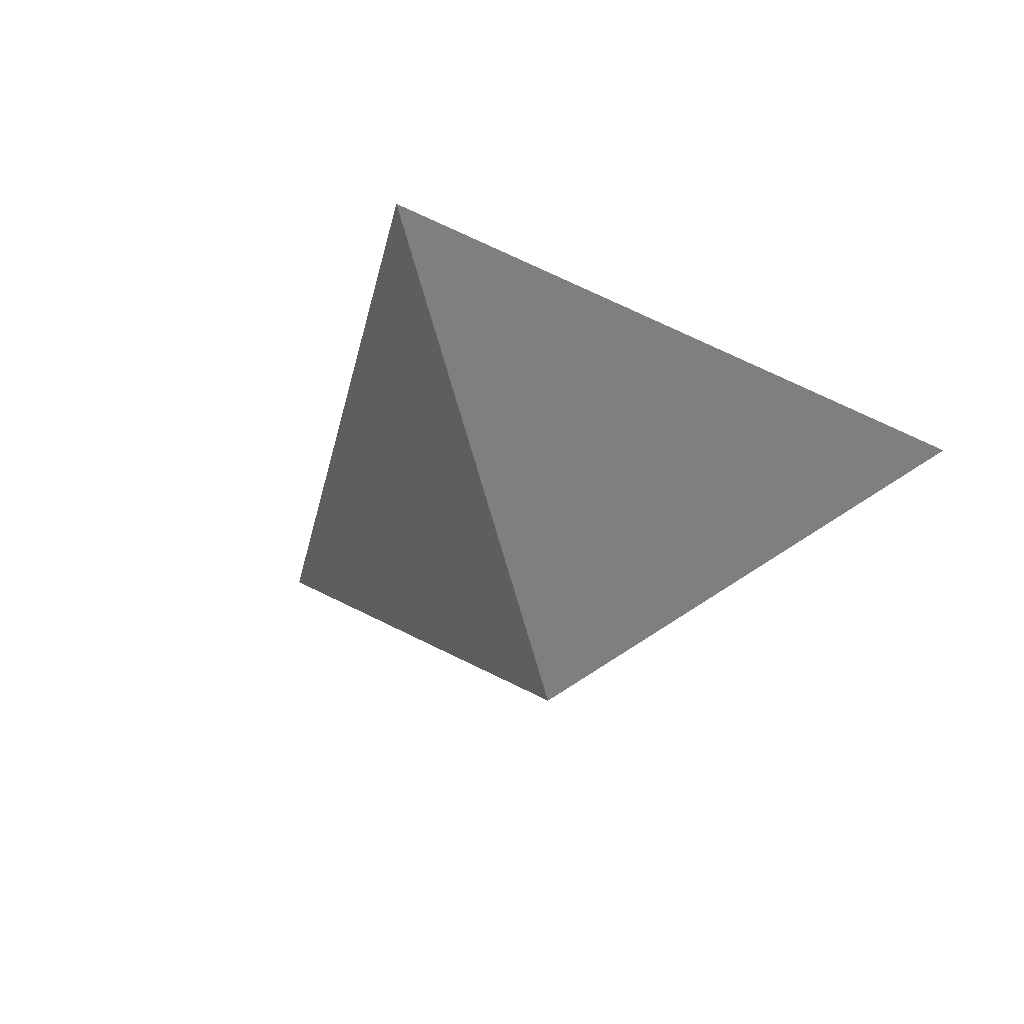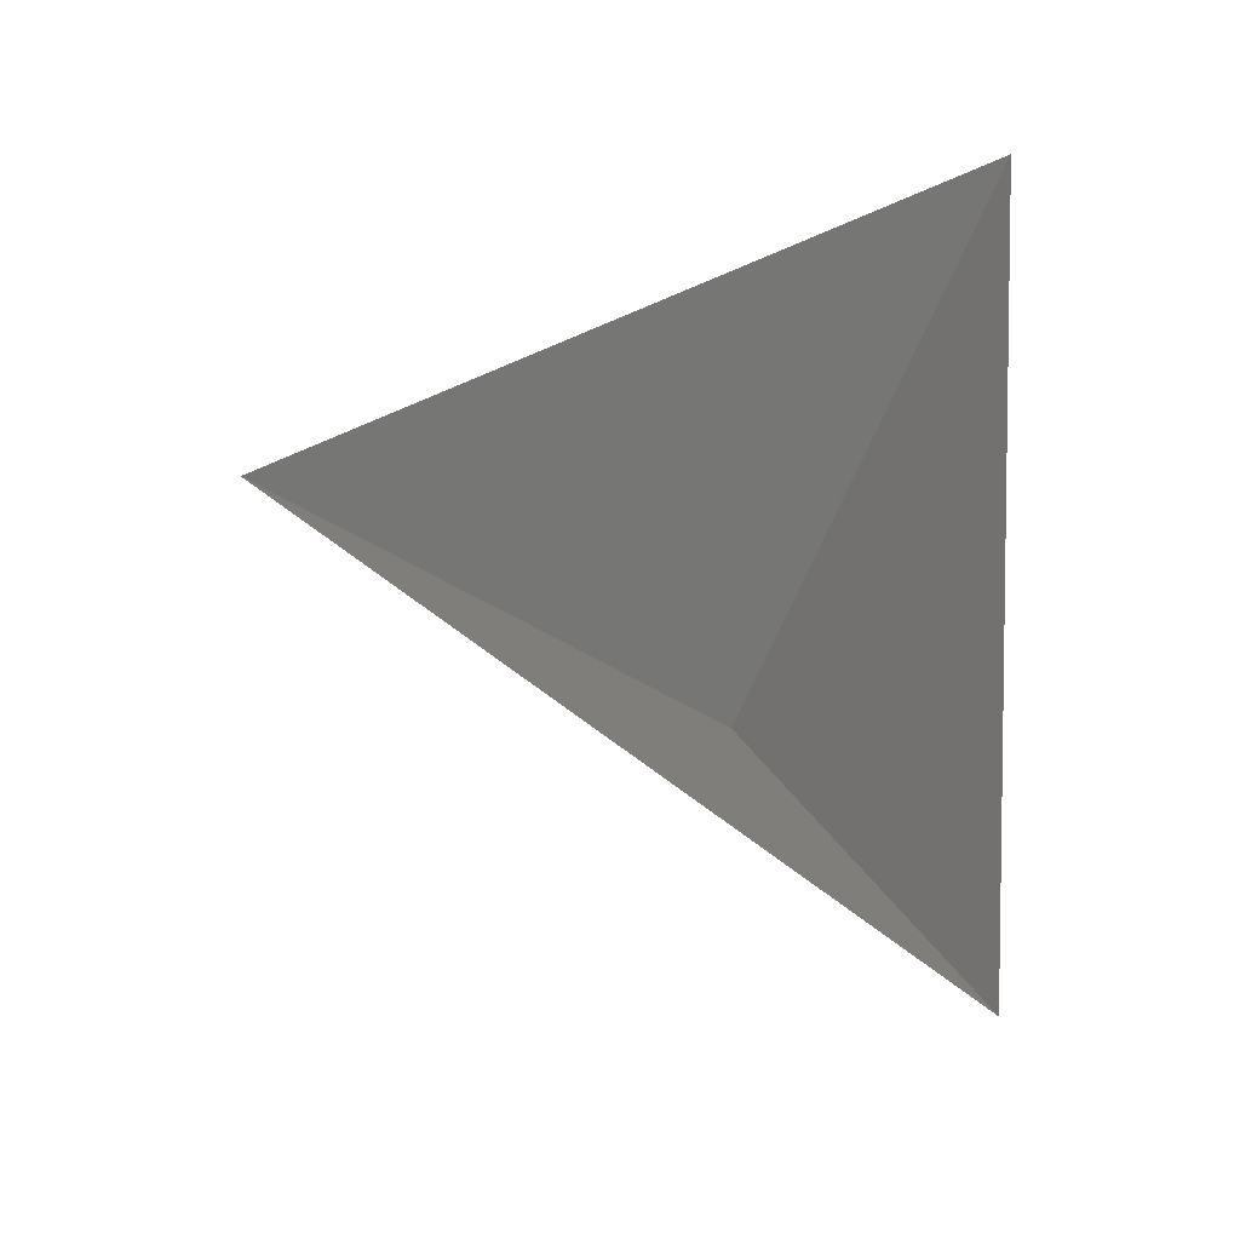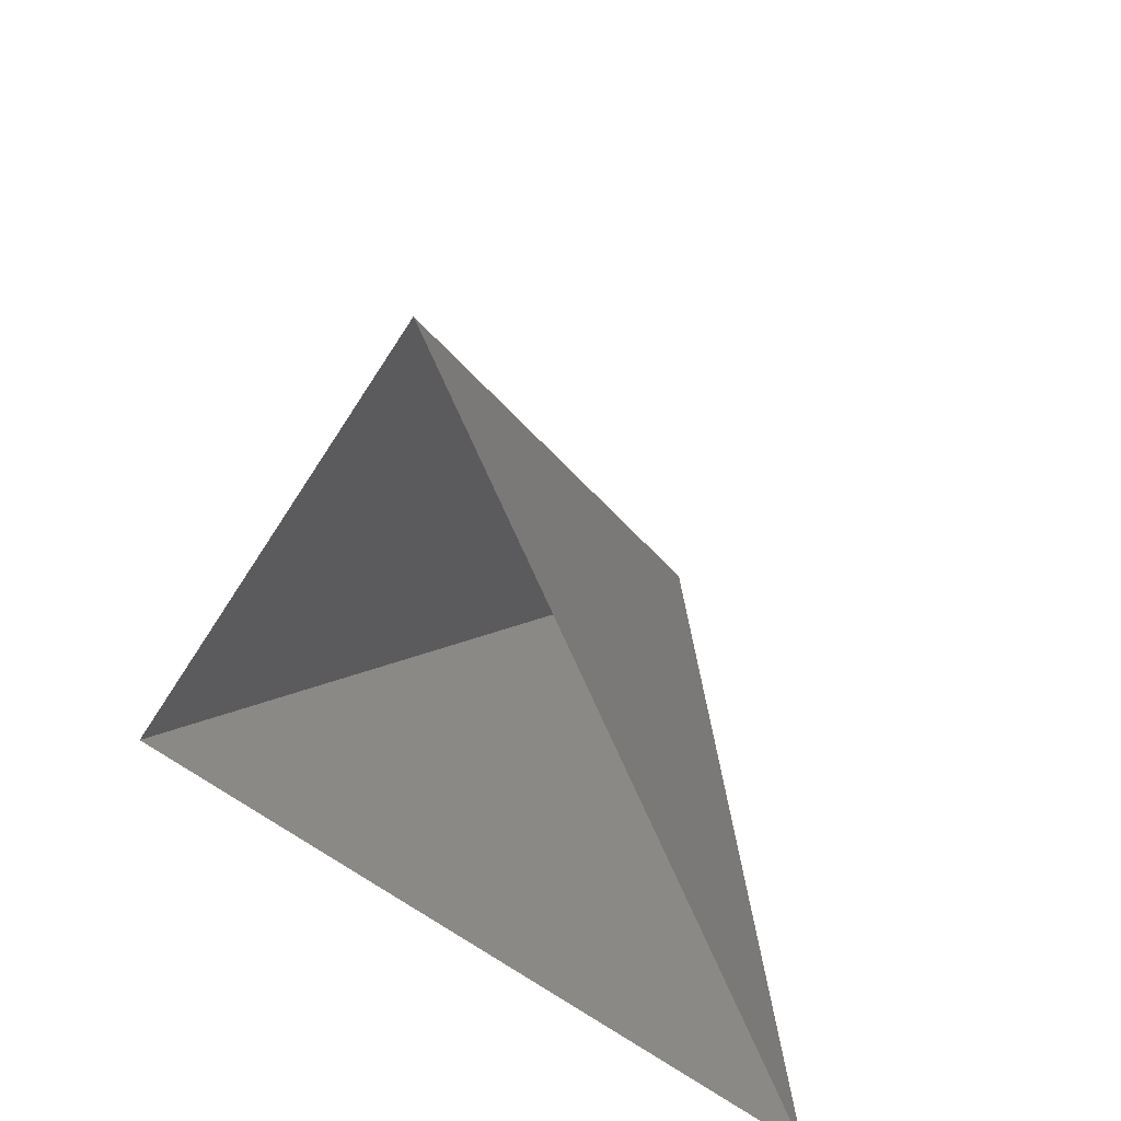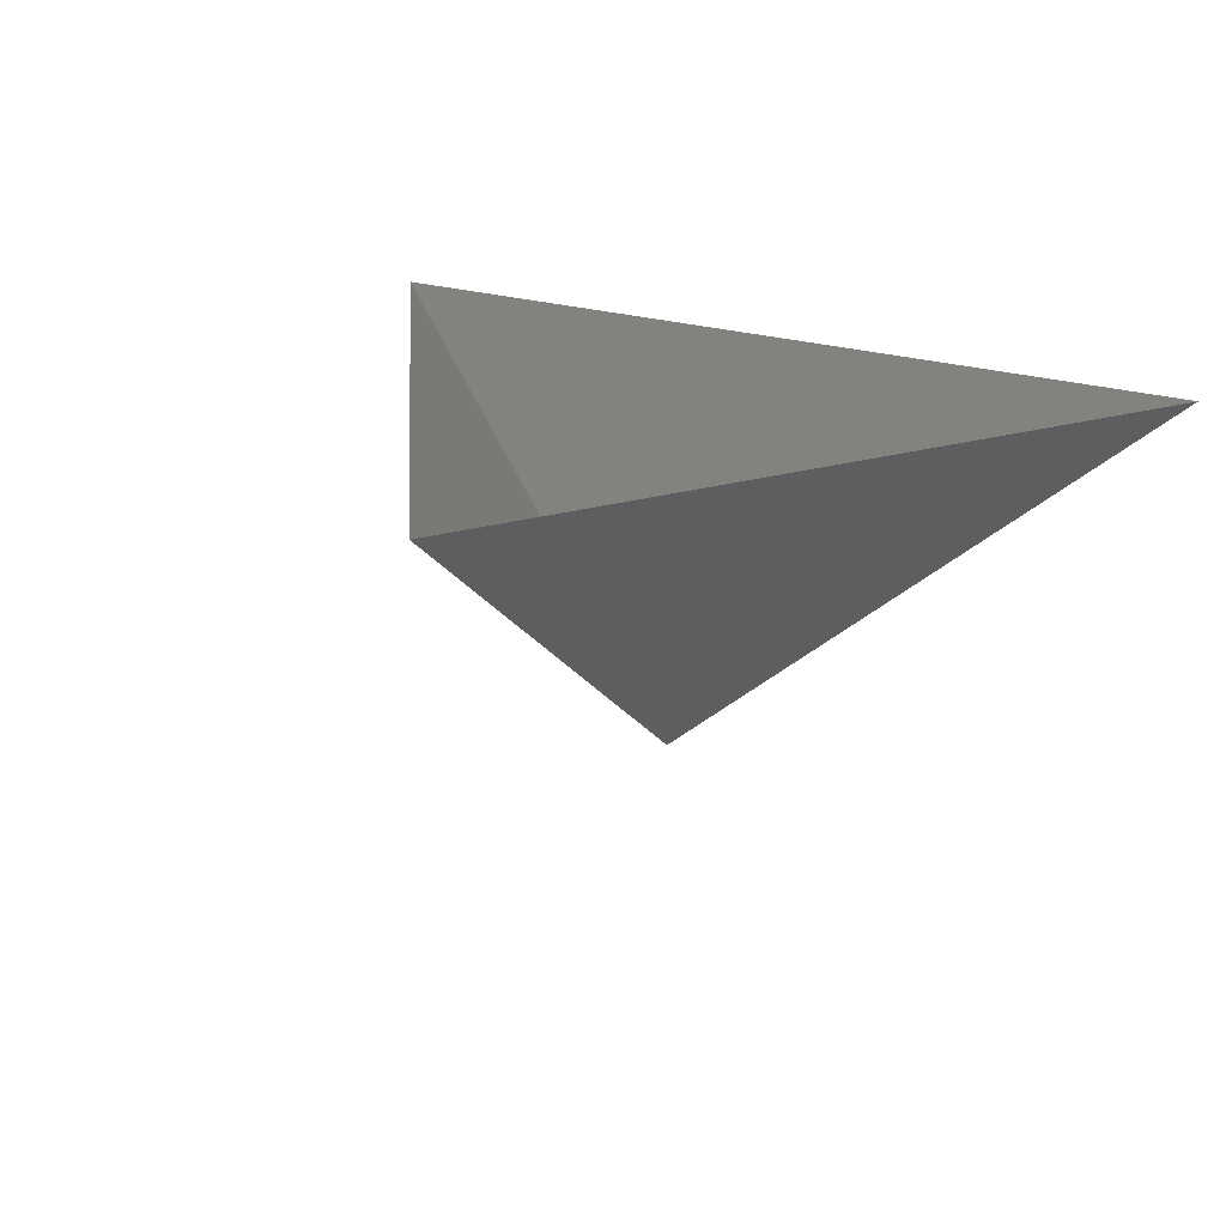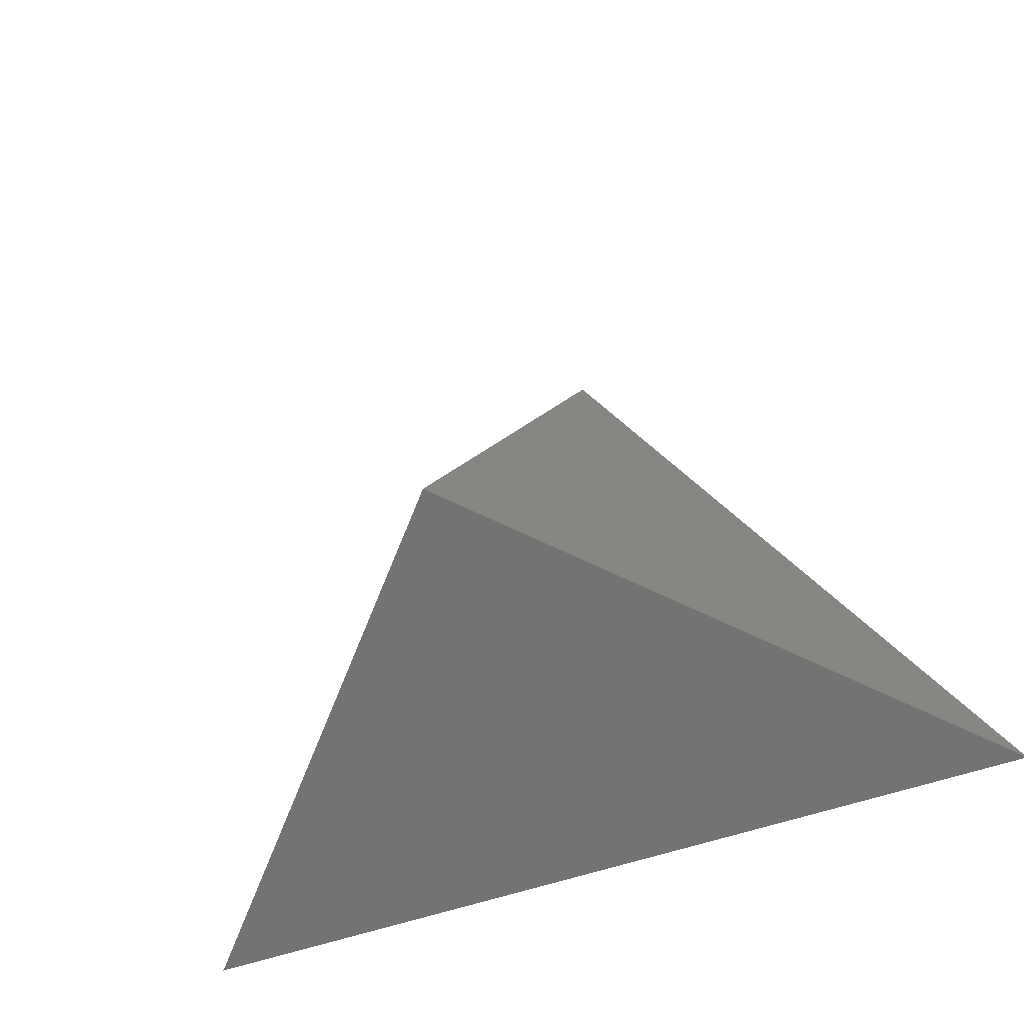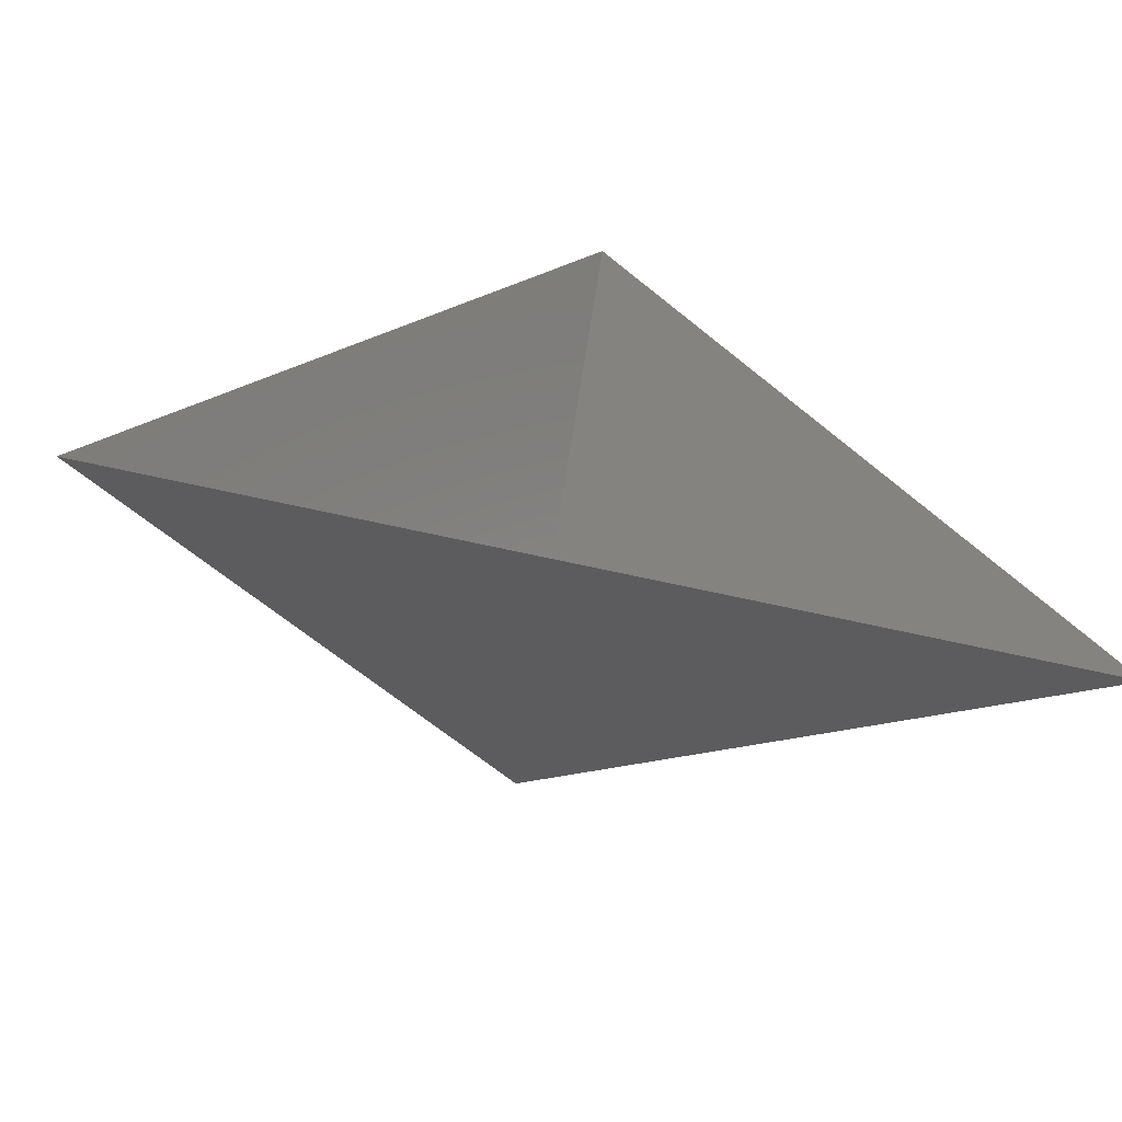
<metadata>
{"format":"stl","ext":"stl","renderer":"f3d","projection":"perspective","resolution":1024,"background":"white","views":[{"elev":-32.4,"azim":-158.7,"up":"+Z"},{"elev":57.8,"azim":-84.5,"up":"+Z"},{"elev":33.3,"azim":41.1,"up":"+Y"},{"elev":22.7,"azim":-150.7,"up":"+Z"},{"elev":-40.4,"azim":-152.7,"up":"+Y"},{"elev":-60.3,"azim":-13.4,"up":"+Y"}]}
</metadata>
<code>
# stl→obj: 4 verts, 3 faces
v -5 -17 64.82
v 7 -17 64.82
v 1 -14 59.82
v 1 -8 64.82
f 1 2 3
f 2 4 3
f 4 1 3

</code>
